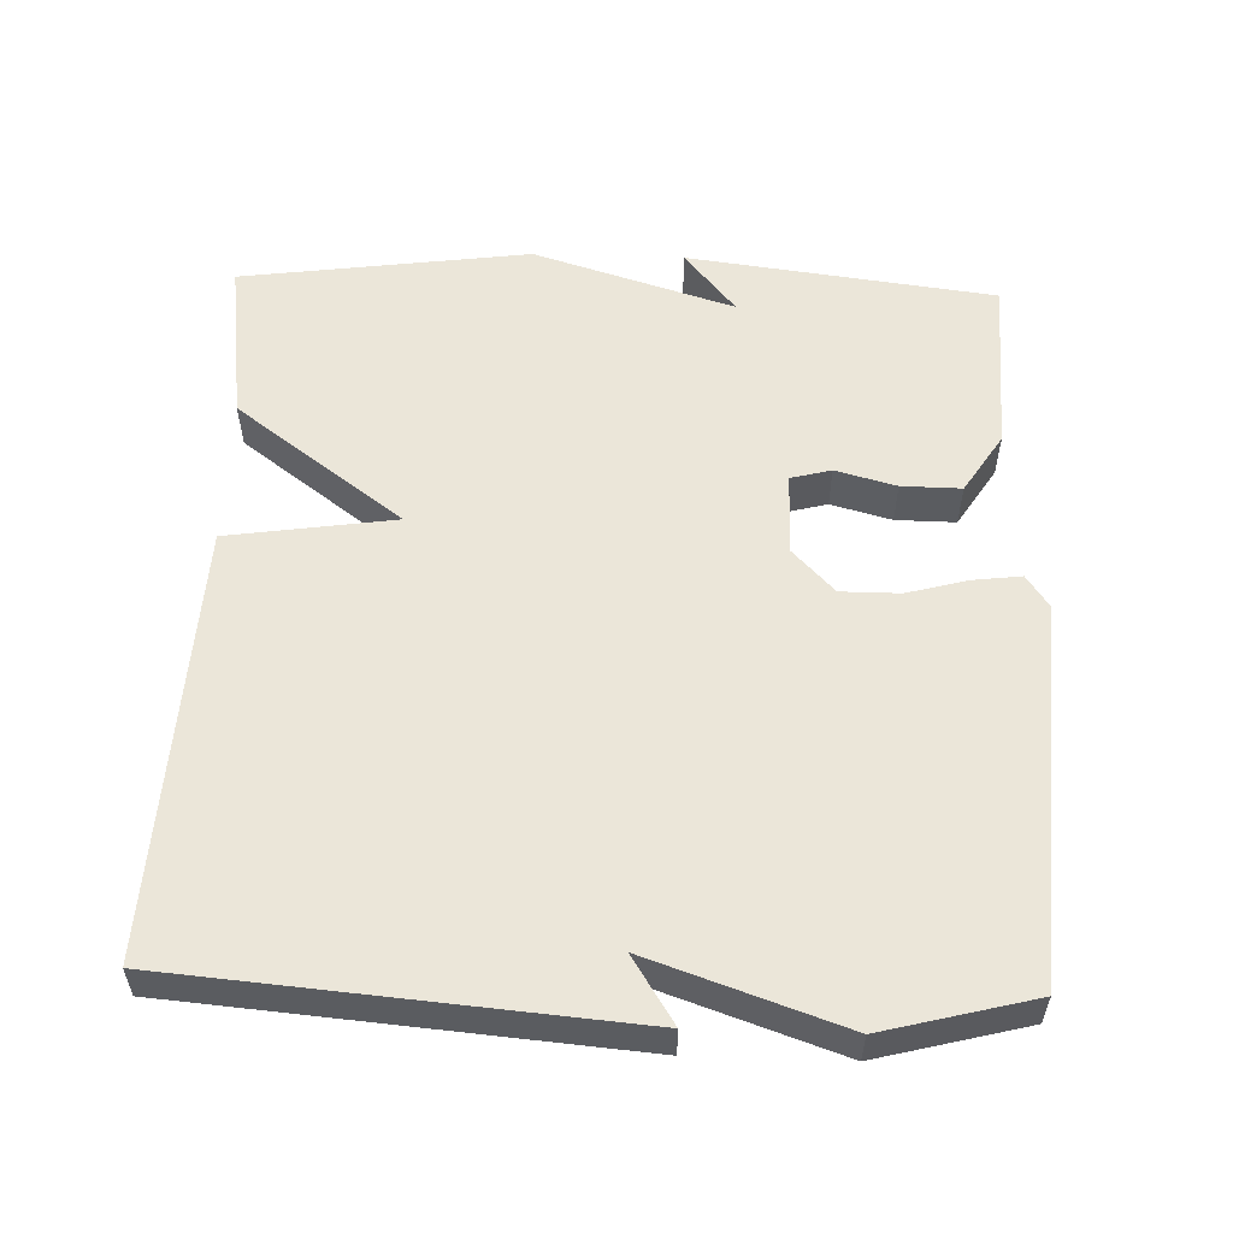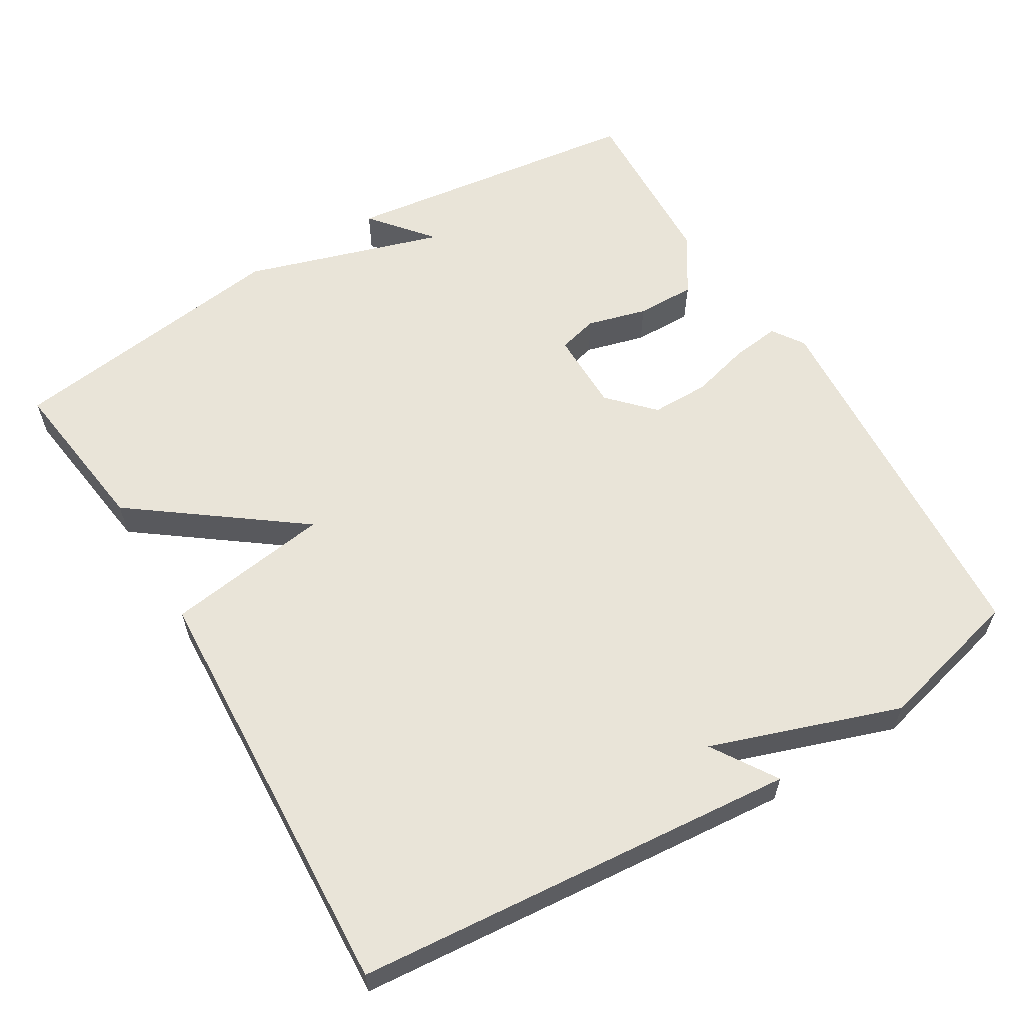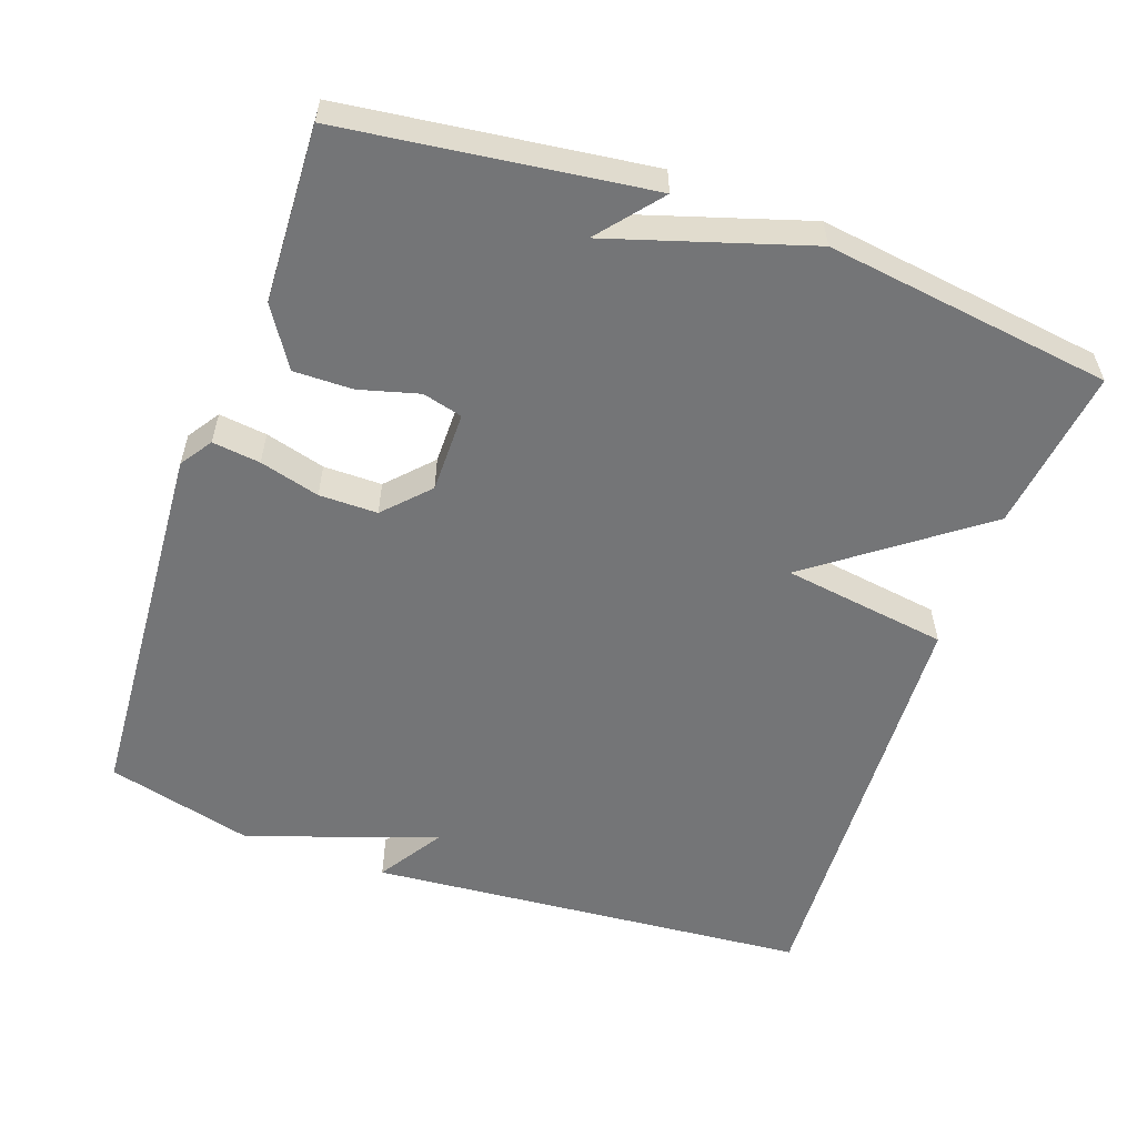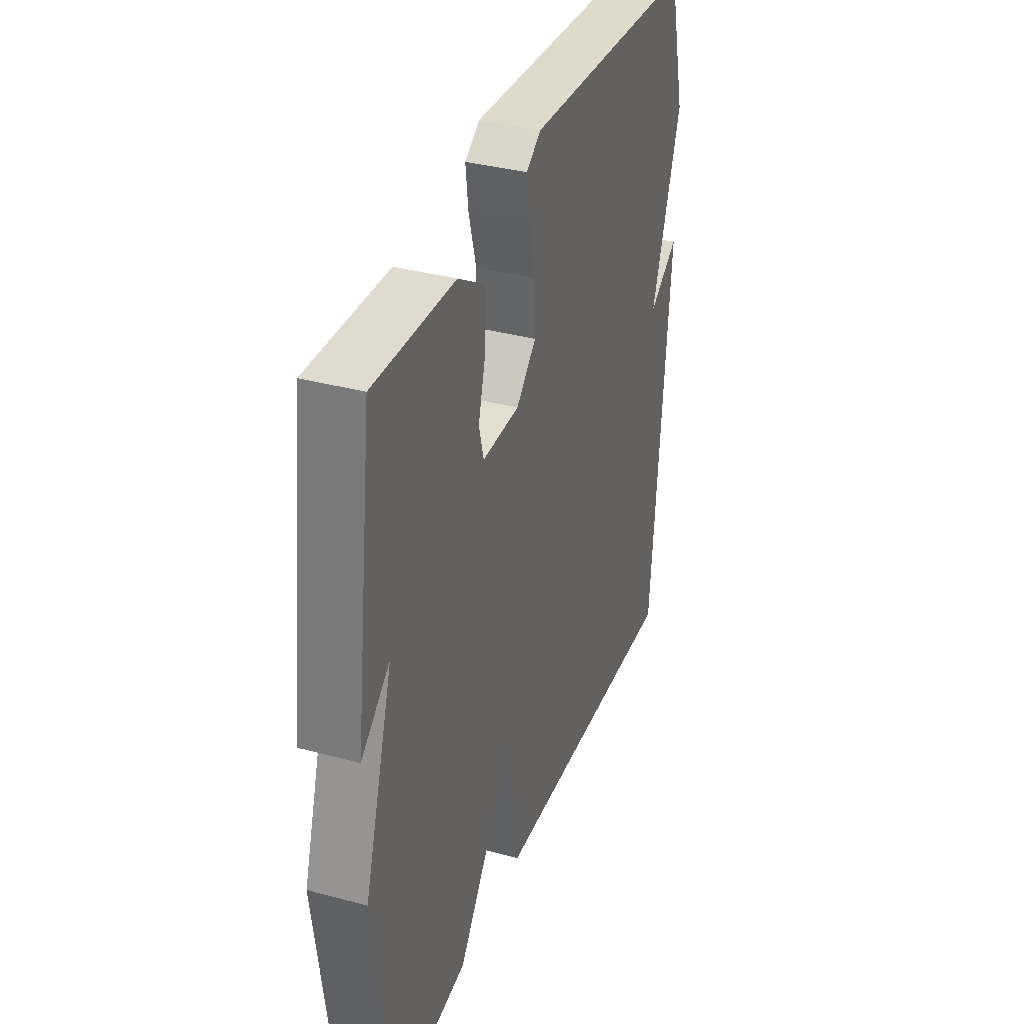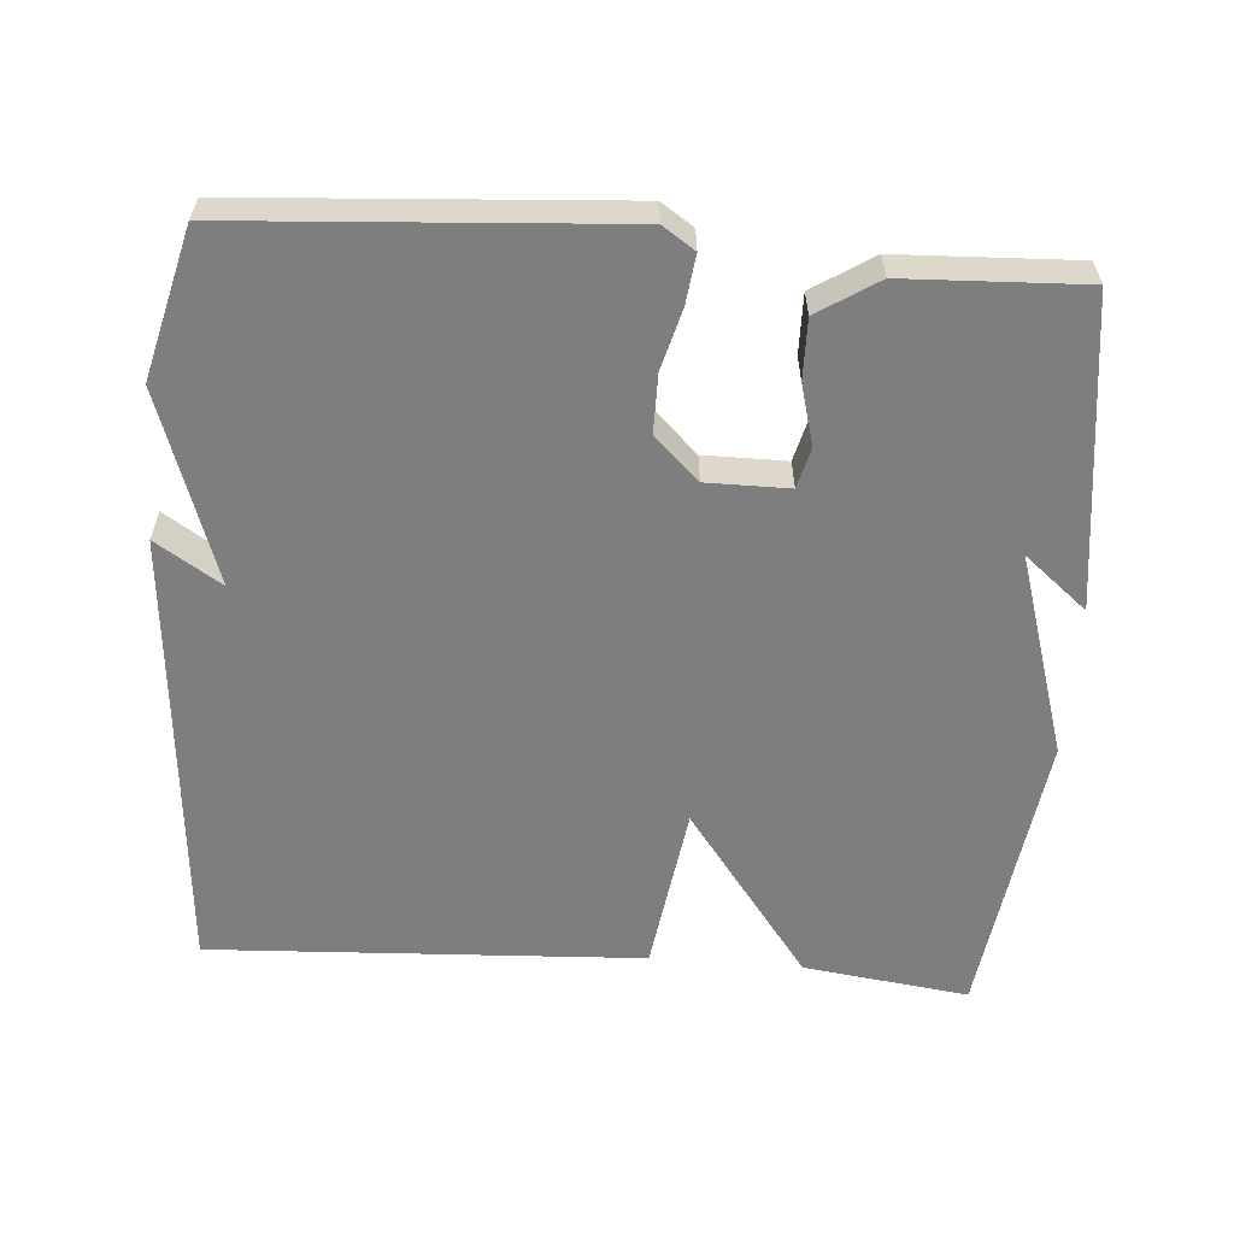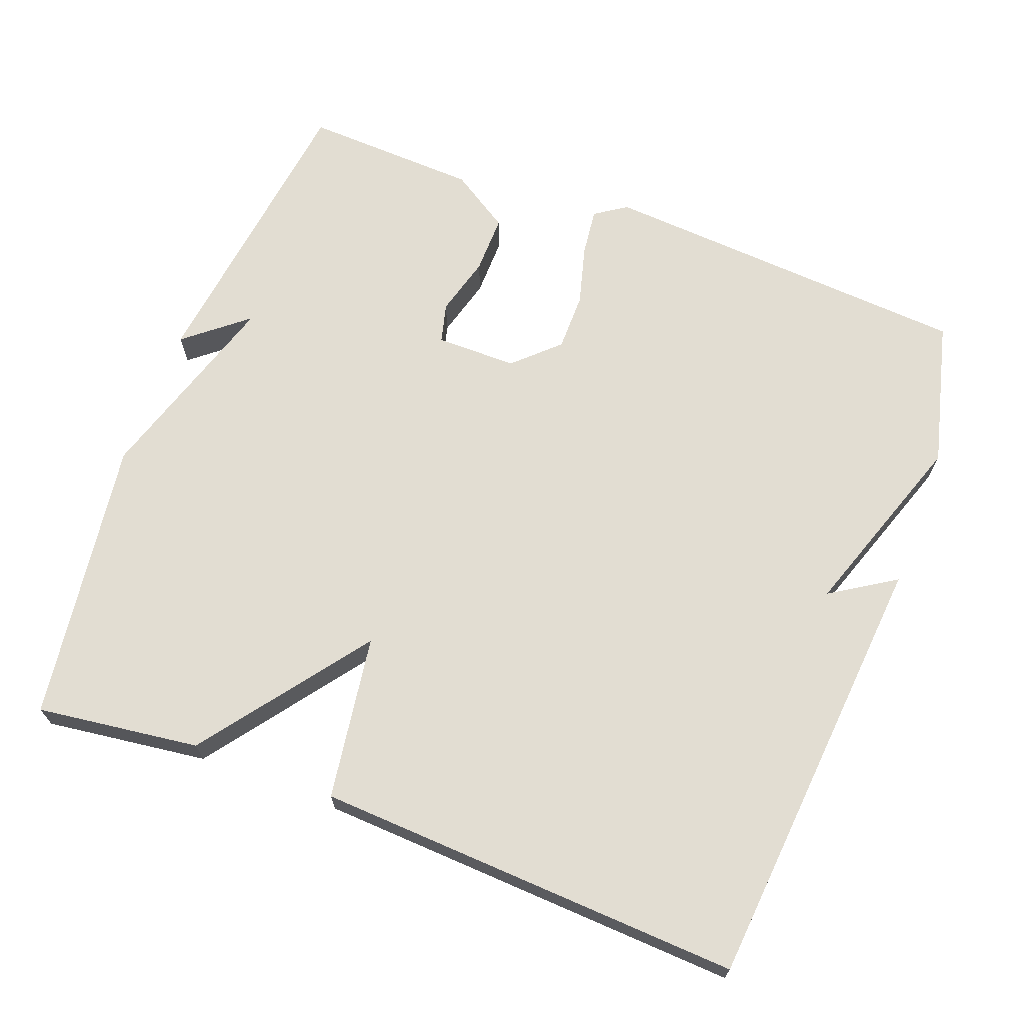
<metadata>
{"format":"obj","ext":"obj","renderer":"f3d","projection":"perspective","resolution":1024,"background":"white","views":[{"elev":55.7,"azim":-88.1,"up":"+Y"},{"elev":59.9,"azim":-121.0,"up":"+Y"},{"elev":-56.5,"azim":70.5,"up":"+Y"},{"elev":35.7,"azim":109.6,"up":"+Z"},{"elev":-59.4,"azim":-4.3,"up":"+Y"},{"elev":68.2,"azim":-159.3,"up":"+Y"}]}
</metadata>
<code>
v 0.5 0.07 -0.5
v 0.279 0.07 -0.471
v 0.112 0.07 -0.247
v 0.079 0.07 -0.471
v -0.5 0.07 -0.5
v -0.551 0.07 0.101
v -0.463 0.07 0.045
v -0.551 0.07 0.301
v -0.5 0.07 0.5
v 0.009 0.07 0.534
v 0.052 0.07 0.505
v 0.044 0.07 0.44
v 0.022 0.07 0.359
v 0.022 0.07 0.28
v 0.081 0.07 0.224
v 0.191 0.07 0.224
v 0.205 0.07 0.278
v 0.183 0.07 0.359
v 0.182 0.07 0.439
v 0.262 0.07 0.49
v 0.5 0.07 0.5
v 0.553 0.07 0.088
v 0.469 0.07 0.157
v 0.553 0.07 -0.112
v 0.5 0 -0.5
v 0.279 0 -0.471
v 0.112 0 -0.247
v 0.079 0 -0.471
v -0.5 0 -0.5
v -0.551 0 0.101
v -0.463 0 0.045
v -0.551 0 0.301
v -0.5 0 0.5
v 0.009 0 0.534
v 0.052 0 0.505
v 0.044 0 0.44
v 0.022 0 0.359
v 0.022 0 0.28
v 0.081 0 0.224
v 0.191 0 0.224
v 0.205 0 0.278
v 0.183 0 0.359
v 0.182 0 0.439
v 0.262 0 0.49
v 0.5 0 0.5
v 0.553 0 0.088
v 0.469 0 0.157
v 0.553 0 -0.112
f 1 2 3
f 24 1 3
f 23 24 3
f 21 22 23
f 20 21 23
f 19 20 23
f 17 18 19 23
f 16 17 23 3
f 15 16 3
f 3 4 5
f 15 3 5
f 14 15 5
f 13 14 5
f 11 12 13
f 10 11 13
f 9 10 13
f 8 9 13
f 7 8 13
f 7 13 5
f 5 6 7
f 27 26 25
f 27 25 48
f 27 48 47
f 47 46 45
f 47 45 44
f 47 44 43
f 47 43 42 41
f 27 47 41 40
f 27 40 39
f 29 28 27
f 29 27 39
f 29 39 38
f 29 38 37
f 37 36 35
f 37 35 34
f 37 34 33
f 37 33 32
f 37 32 31
f 29 37 31
f 31 30 29
f 1 25 26 2
f 2 26 27 3
f 3 27 28 4
f 4 28 29 5
f 5 29 30 6
f 6 30 31 7
f 7 31 32 8
f 8 32 33 9
f 9 33 34 10
f 10 34 35 11
f 11 35 36 12
f 12 36 37 13
f 13 37 38 14
f 14 38 39 15
f 15 39 40 16
f 16 40 41 17
f 17 41 42 18
f 18 42 43 19
f 19 43 44 20
f 20 44 45 21
f 21 45 46 22
f 22 46 47 23
f 23 47 48 24
f 24 48 25 1

</code>
